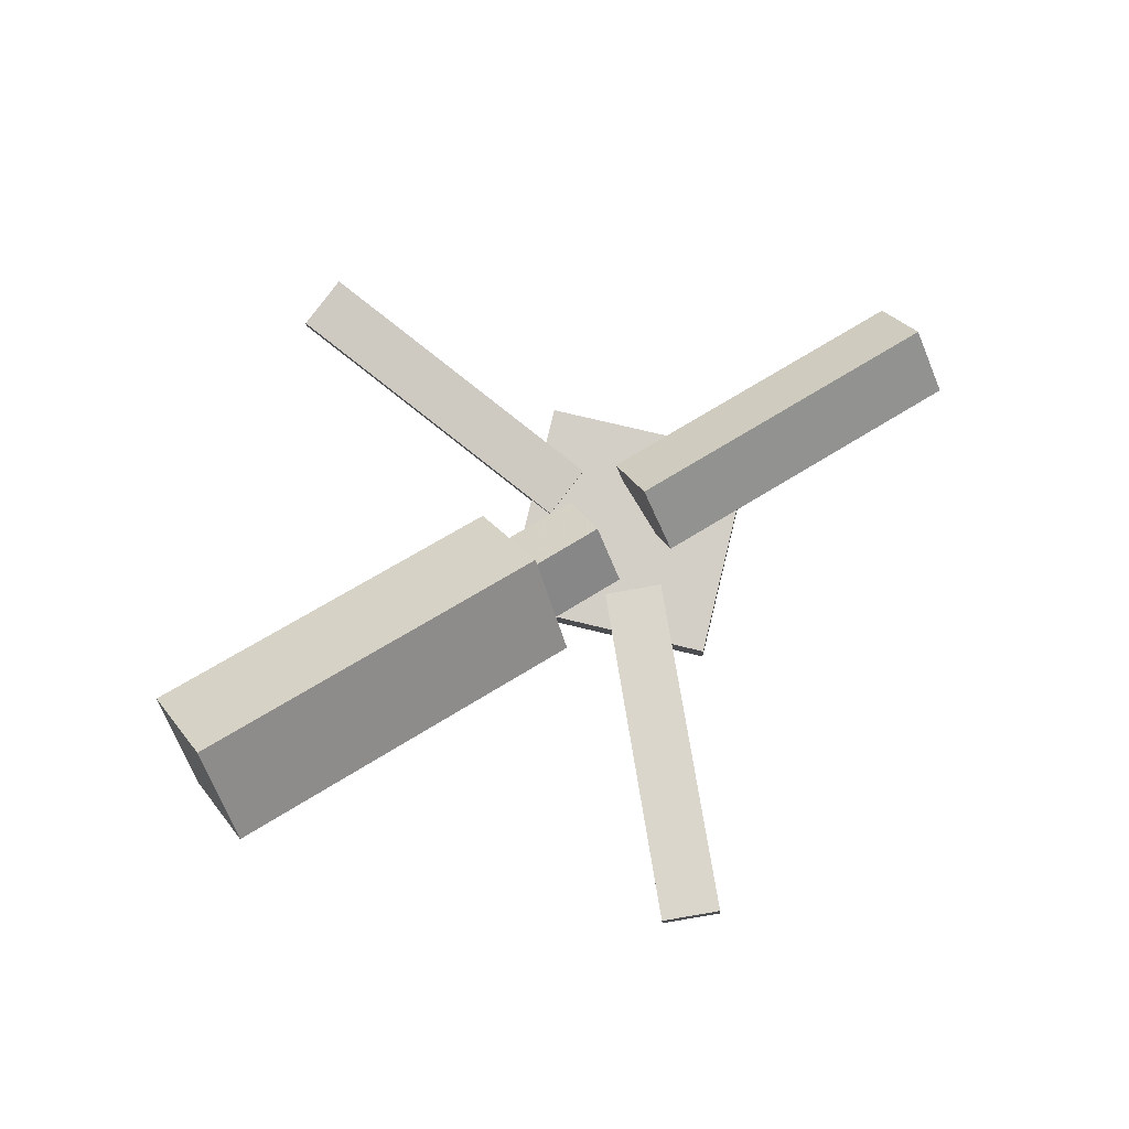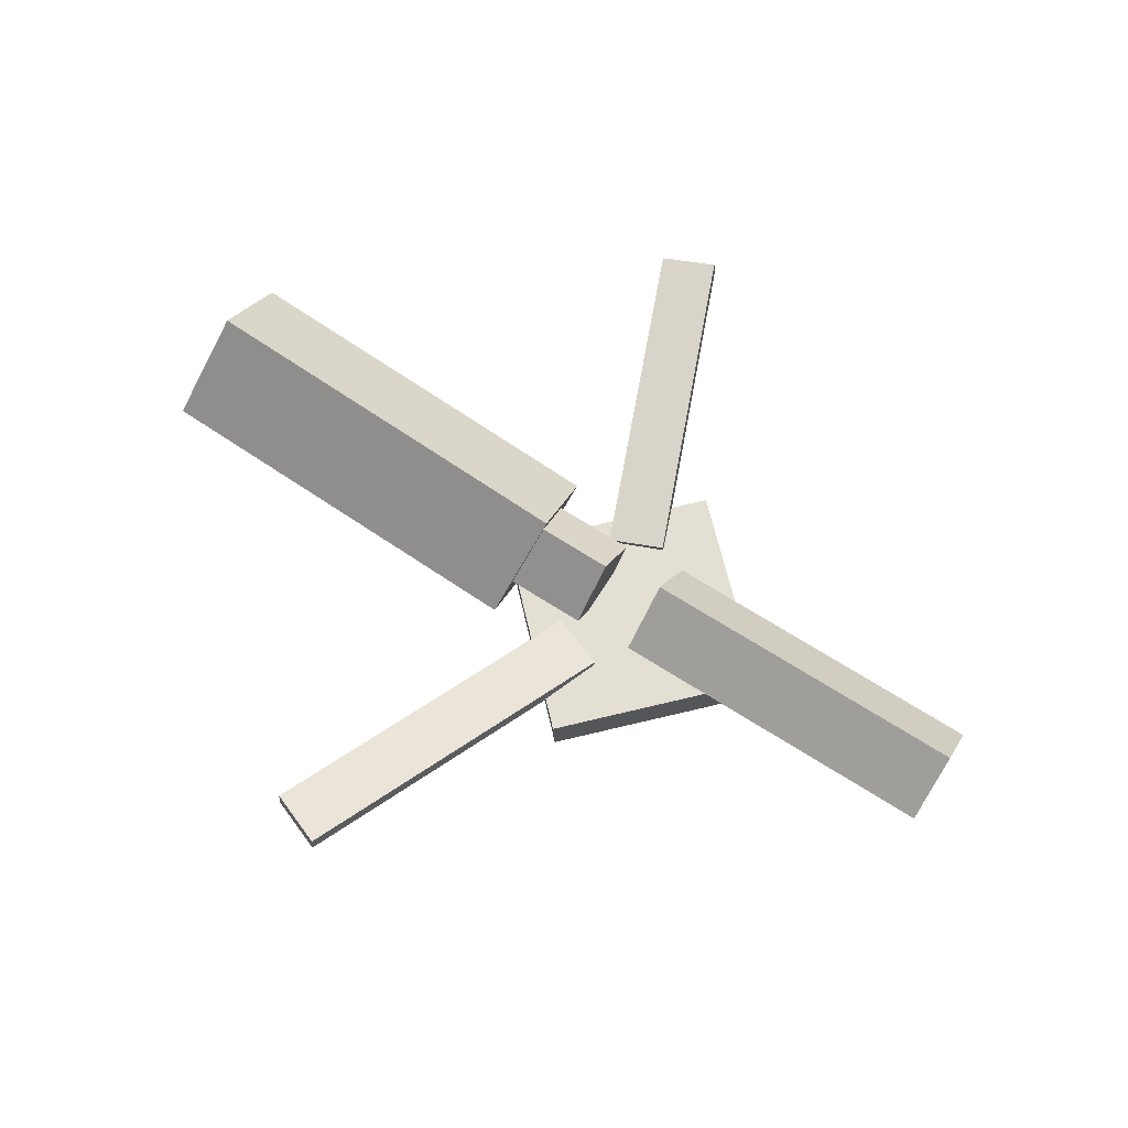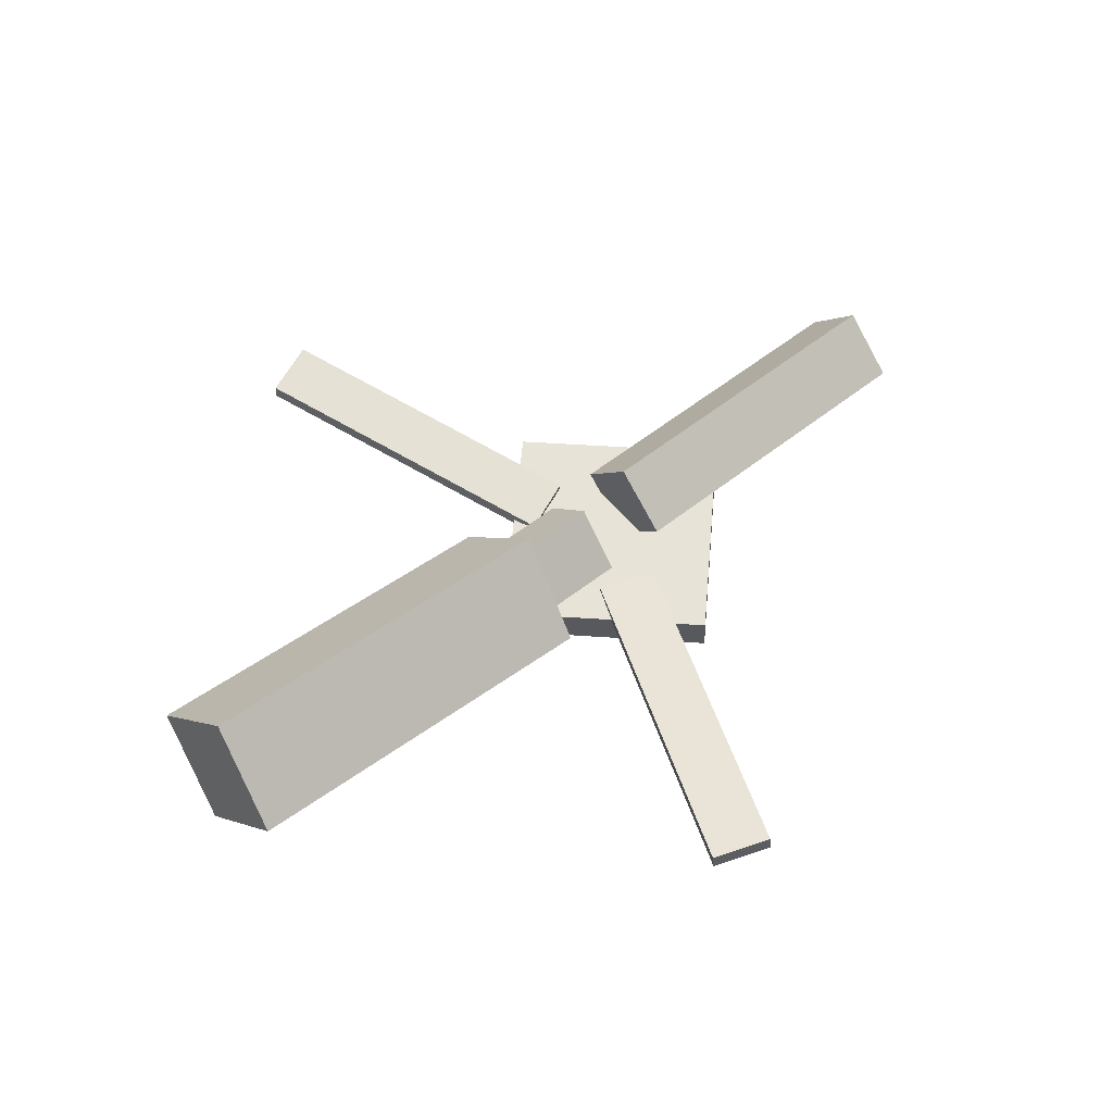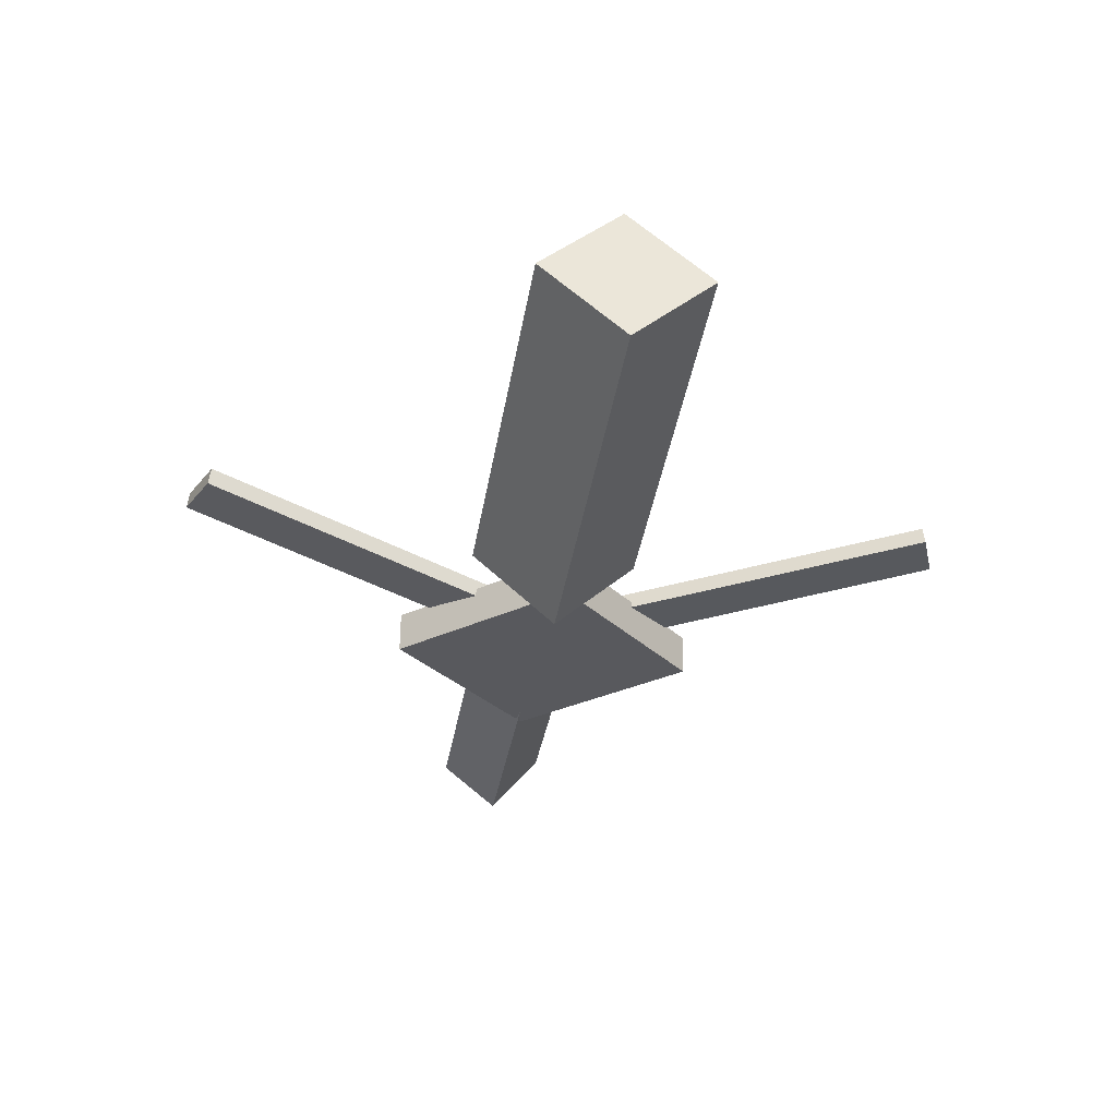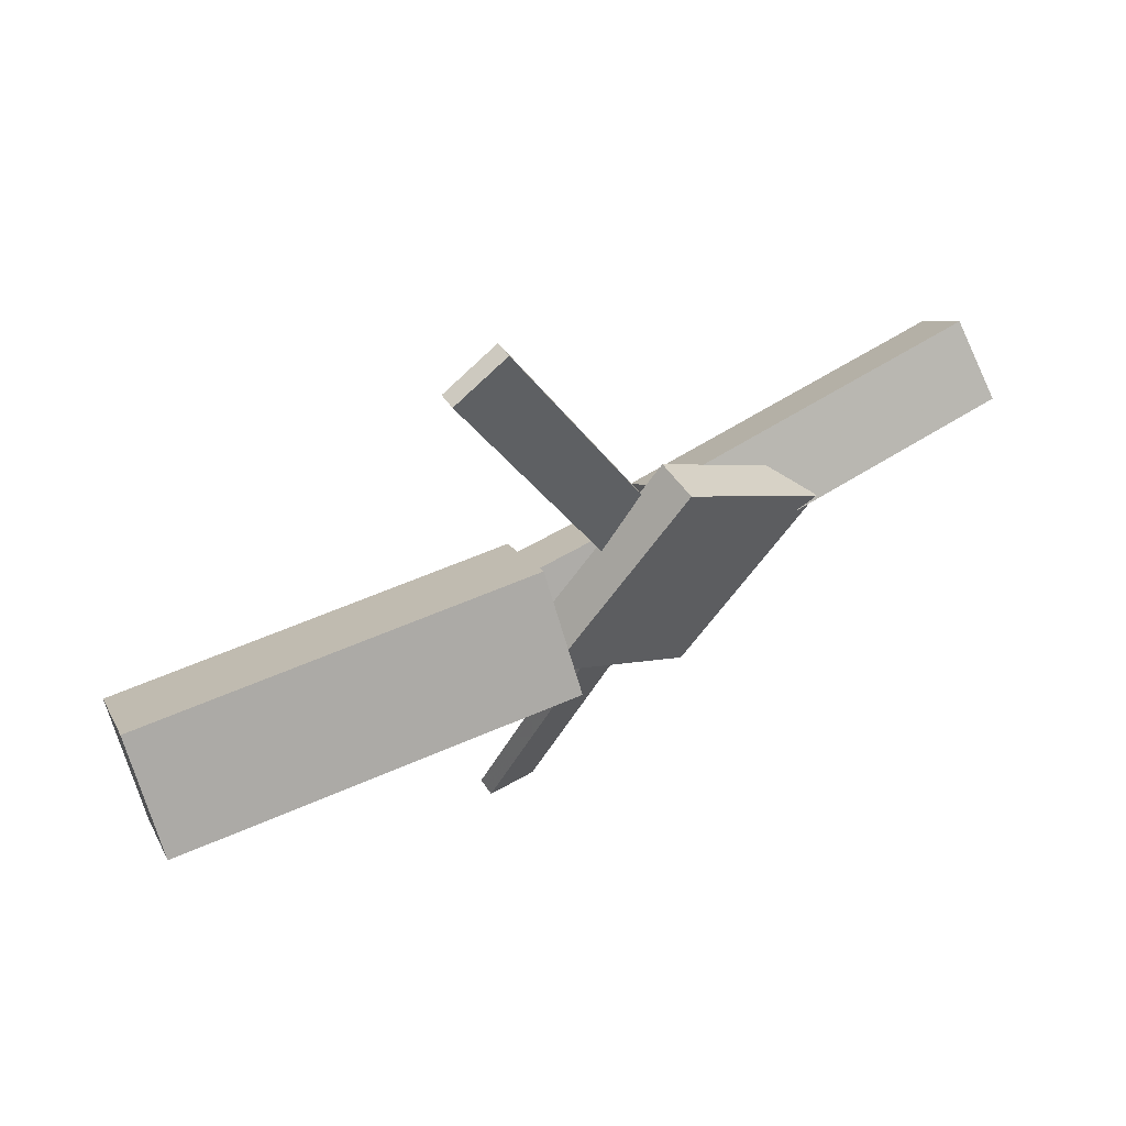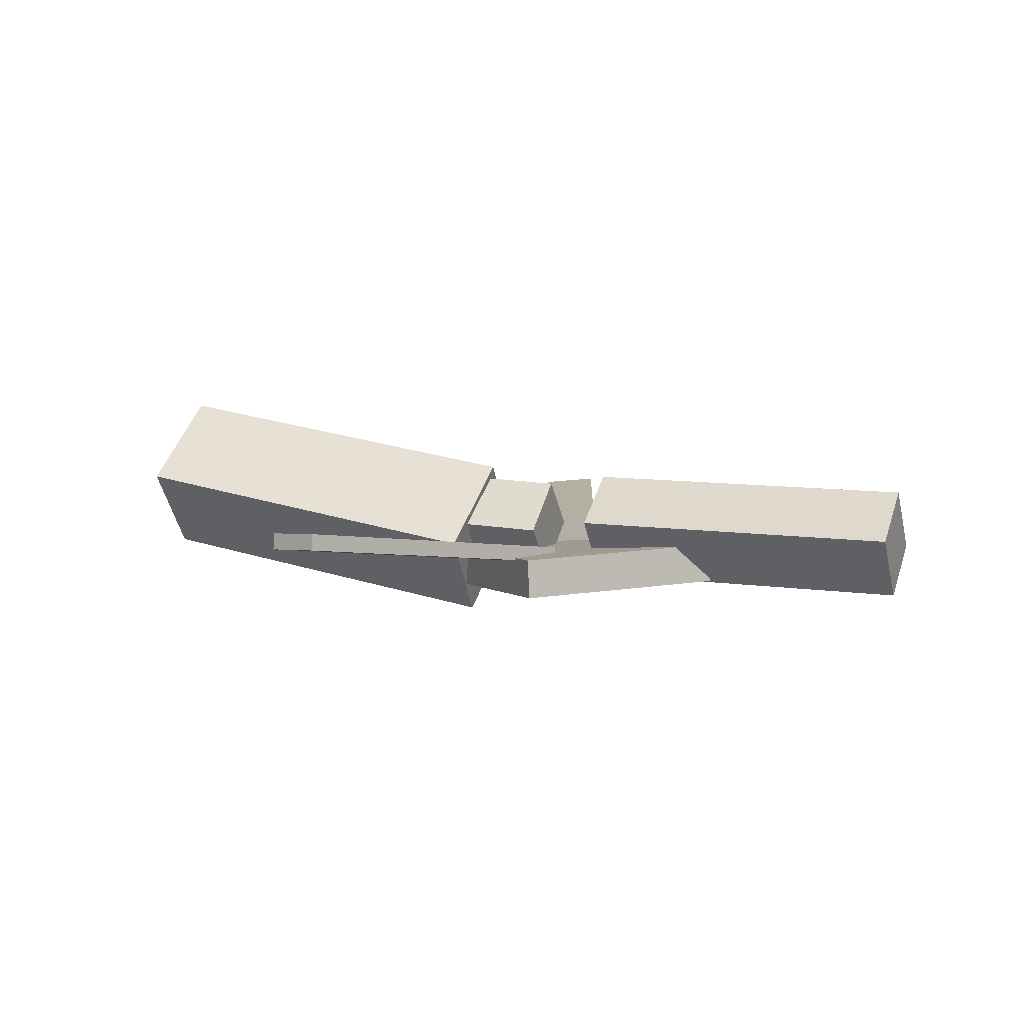
<metadata>
{"format":"obj","ext":"obj","renderer":"f3d","projection":"perspective","resolution":1024,"background":"white","views":[{"elev":78.6,"azim":-31.6,"up":"+Y"},{"elev":67.6,"azim":31.7,"up":"+Y"},{"elev":58.2,"azim":-40.2,"up":"+Y"},{"elev":-32.8,"azim":-99.6,"up":"+Y"},{"elev":60.7,"azim":-33.7,"up":"+Z"},{"elev":5.4,"azim":22.2,"up":"+Y"}]}
</metadata>
<code>
v -0.03922 -0.05502 -0.06999
v -0.04945 -0.1186 -0.00539
v -0.3408 -0.004229 -0.06773
v -0.351 -0.06782 -0.003127
v -0.02763 0.01082 -0.003346
v -0.03786 -0.05278 0.06126
v -0.3292 0.06161 -0.001083
v -0.3394 -0.001985 0.06352
f 1.0 7.0 5.0
f 1.0 3.0 7.0
f 1.0 4.0 3.0
f 1.0 2.0 4.0
f 3.0 8.0 7.0
f 3.0 4.0 8.0
f 5.0 7.0 8.0
f 5.0 8.0 6.0
f 1.0 5.0 6.0
f 1.0 6.0 2.0
f 2.0 6.0 8.0
f 2.0 8.0 4.0
v -0.04775 -0.03313 0.3087
v -0.04788 -0.02067 0.307
v -0.0907 -0.03588 0.2913
v -0.09084 -0.02342 0.2896
v 0.05579 -0.06496 0.05862
v 0.05565 -0.0525 0.05698
v 0.01283 -0.06771 0.04119
v 0.0127 -0.05524 0.03955
f 9.0 15.0 13.0
f 9.0 11.0 15.0
f 9.0 12.0 11.0
f 9.0 10.0 12.0
f 11.0 16.0 15.0
f 11.0 12.0 16.0
f 13.0 15.0 16.0
f 13.0 16.0 14.0
f 9.0 13.0 14.0
f 9.0 14.0 10.0
f 10.0 14.0 16.0
f 10.0 16.0 12.0
v -0.292 -0.0625 -0.001121
v 0.02565 -0.0784 -5.147e-06
v -0.2903 -0.02485 0.03625
v 0.0274 -0.04075 0.03737
v -0.29 -0.02421 -0.03979
v 0.0277 -0.04011 -0.03867
v -0.2882 0.01344 -0.002417
v 0.02946 -0.002461 -0.001301
f 17.0 23.0 21.0
f 17.0 19.0 23.0
f 17.0 20.0 19.0
f 17.0 18.0 20.0
f 19.0 24.0 23.0
f 19.0 20.0 24.0
f 21.0 23.0 24.0
f 21.0 24.0 22.0
f 17.0 21.0 22.0
f 17.0 22.0 18.0
f 18.0 22.0 24.0
f 18.0 24.0 20.0
v 0.3388 -0.04988 -0.04412
v 0.07604 -0.04458 -0.04666
v 0.3395 -0.0006196 -0.003753
v 0.07665 0.004681 -0.006287
v 0.3377 -0.08685 0.001015
v 0.07486 -0.08155 -0.00152
v 0.3383 -0.0376 0.04138
v 0.07547 -0.0323 0.03885
f 25.0 31.0 29.0
f 25.0 27.0 31.0
f 25.0 28.0 27.0
f 25.0 26.0 28.0
f 27.0 32.0 31.0
f 27.0 28.0 32.0
f 29.0 31.0 32.0
f 29.0 32.0 30.0
f 25.0 29.0 30.0
f 25.0 30.0 26.0
f 26.0 30.0 32.0
f 26.0 32.0 28.0
v 0.06068 -0.08832 -0.1165
v 0.1783 -0.08212 0.002742
v -0.05995 -0.09461 0.002748
v 0.05762 -0.0884 0.122
v 0.05902 -0.05664 -0.1165
v 0.1766 -0.05044 0.002731
v -0.06161 -0.06292 0.002737
v 0.05596 -0.05672 0.122
f 33.0 39.0 37.0
f 33.0 35.0 39.0
f 33.0 36.0 35.0
f 33.0 34.0 36.0
f 35.0 40.0 39.0
f 35.0 36.0 40.0
f 37.0 39.0 40.0
f 37.0 40.0 38.0
f 33.0 37.0 38.0
f 33.0 38.0 34.0
f 34.0 38.0 40.0
f 34.0 40.0 36.0
v 0.05179 -0.06424 -0.05958
v 0.01005 -0.0679 -0.04399
v -0.03987 -0.03479 -0.2982
v -0.08161 -0.03845 -0.2826
v 0.05129 -0.05062 -0.0577
v 0.009552 -0.05427 -0.04212
v -0.04037 -0.02117 -0.2963
v -0.08211 -0.02483 -0.2807
f 41.0 47.0 45.0
f 41.0 43.0 47.0
f 41.0 44.0 43.0
f 41.0 42.0 44.0
f 43.0 48.0 47.0
f 43.0 44.0 48.0
f 45.0 47.0 48.0
f 45.0 48.0 46.0
f 41.0 45.0 46.0
f 41.0 46.0 42.0
f 42.0 46.0 48.0
f 42.0 48.0 44.0

</code>
